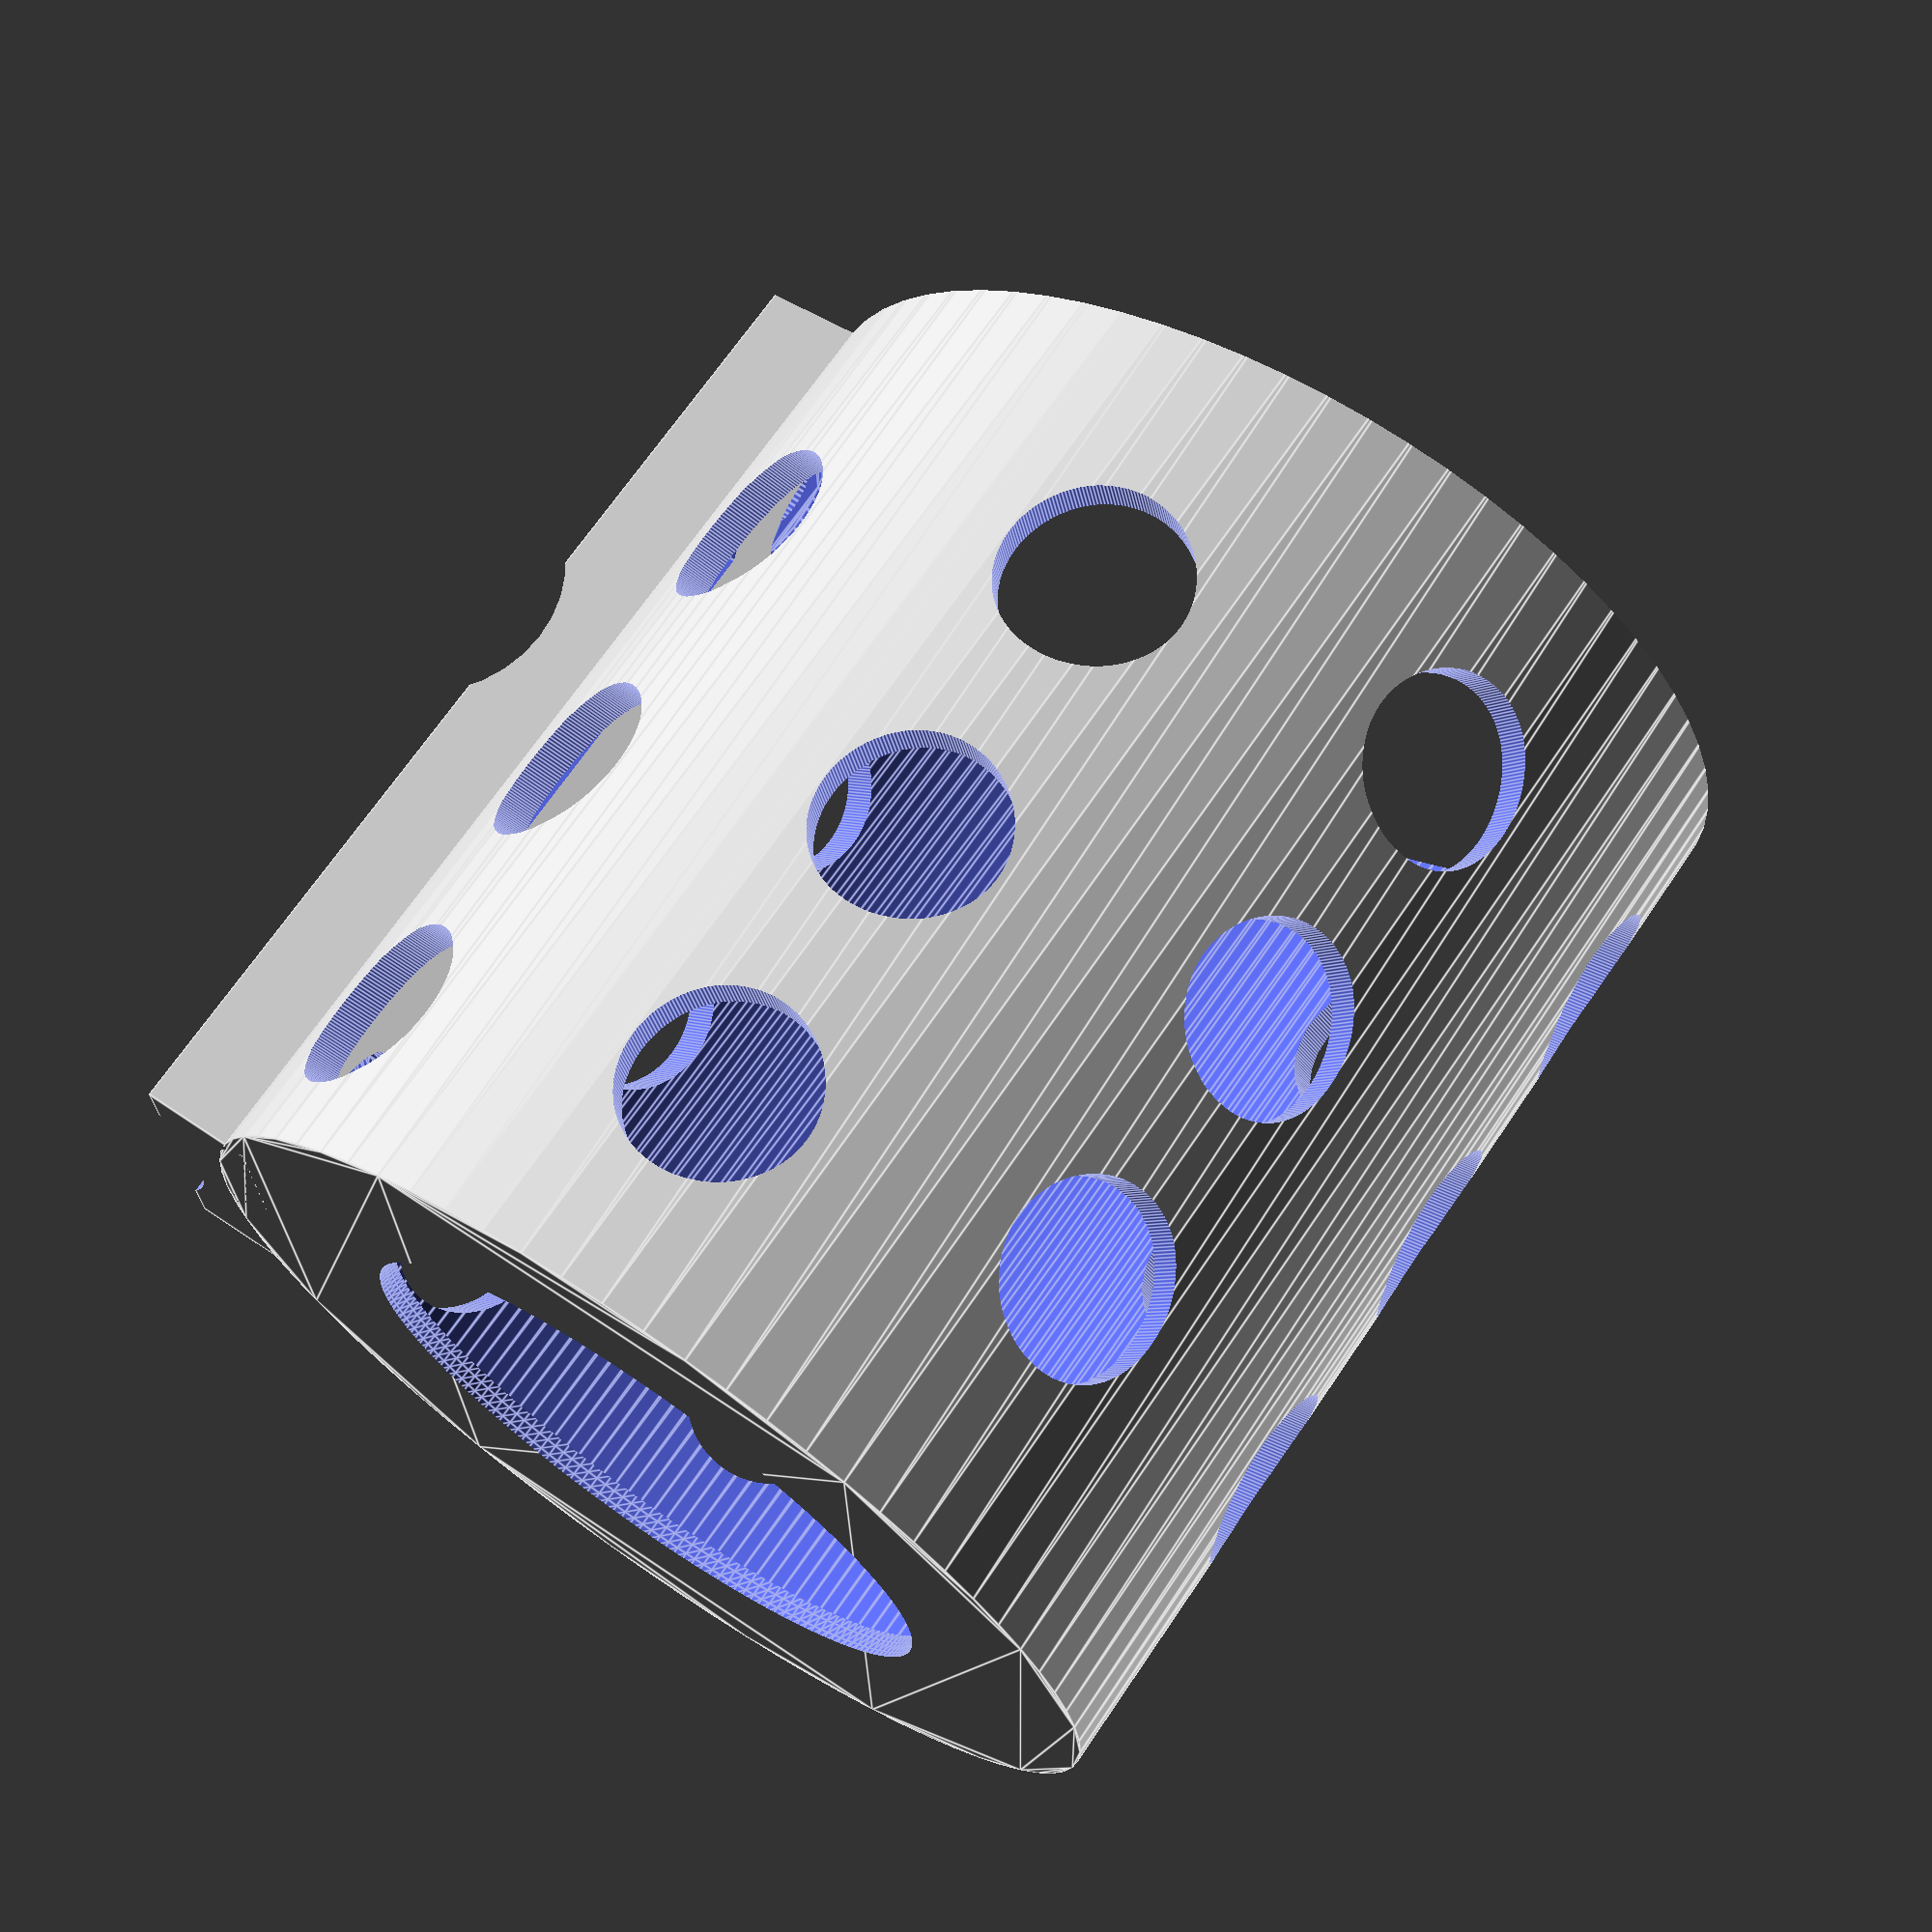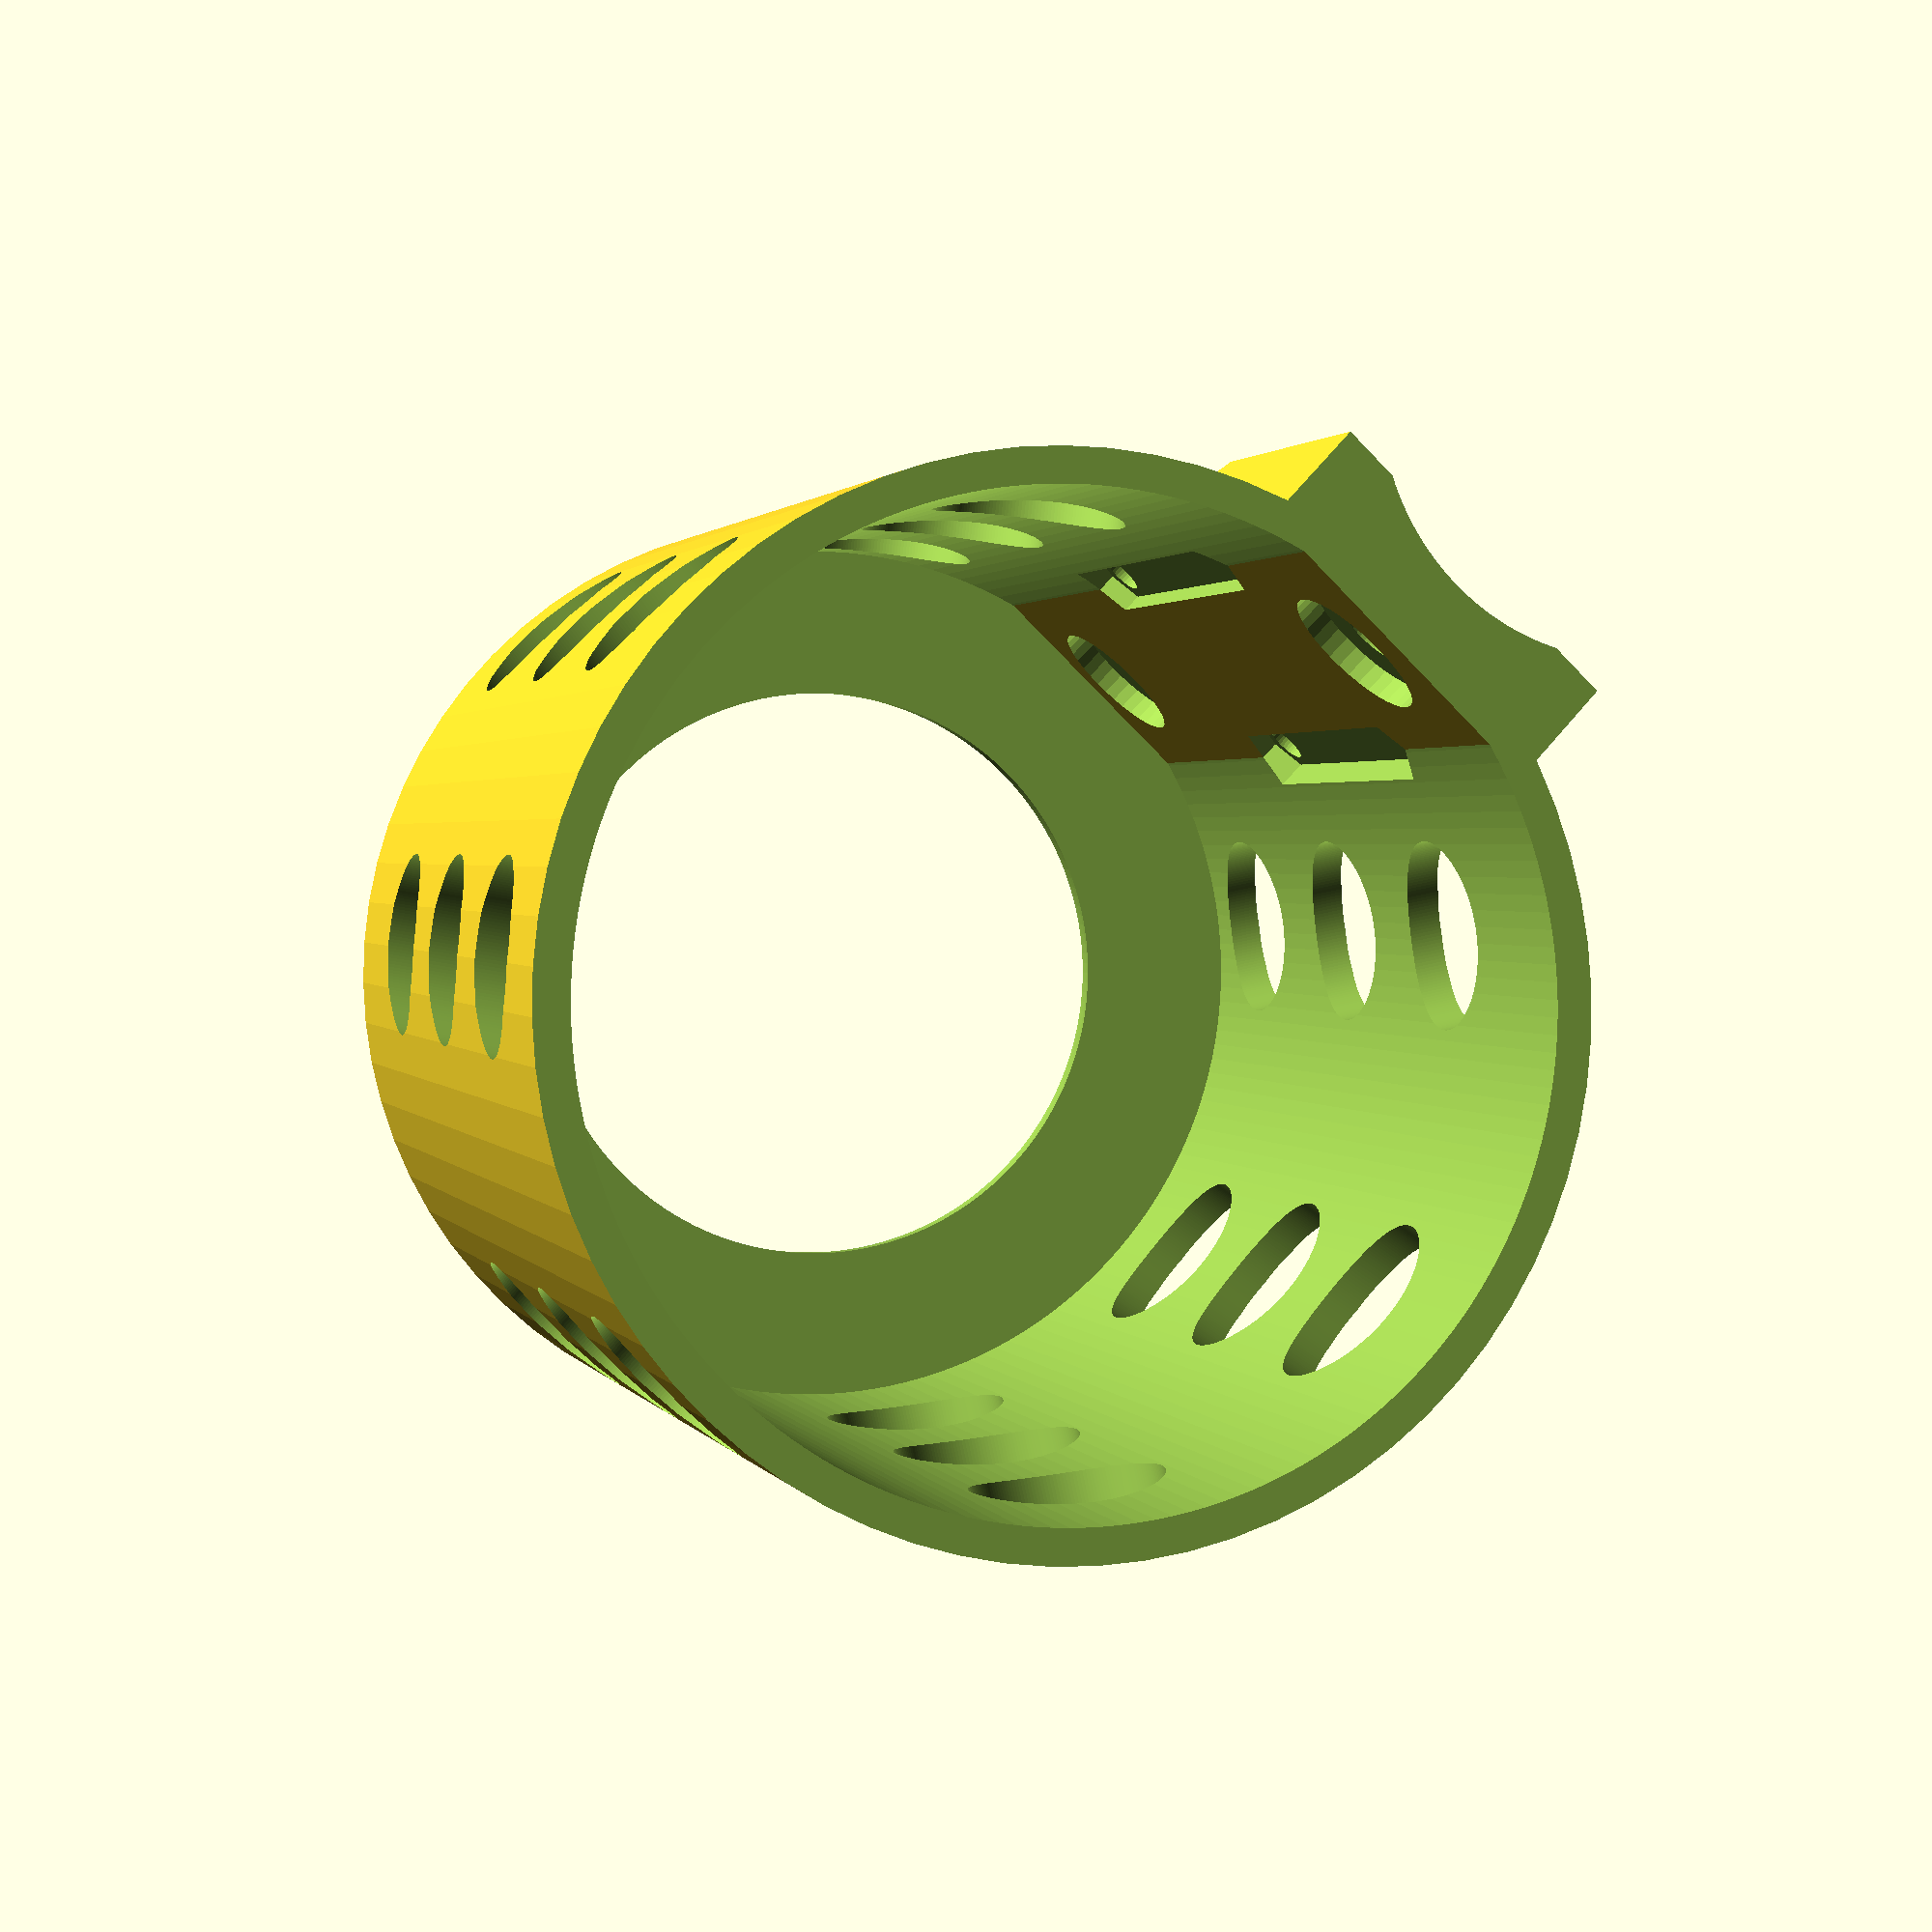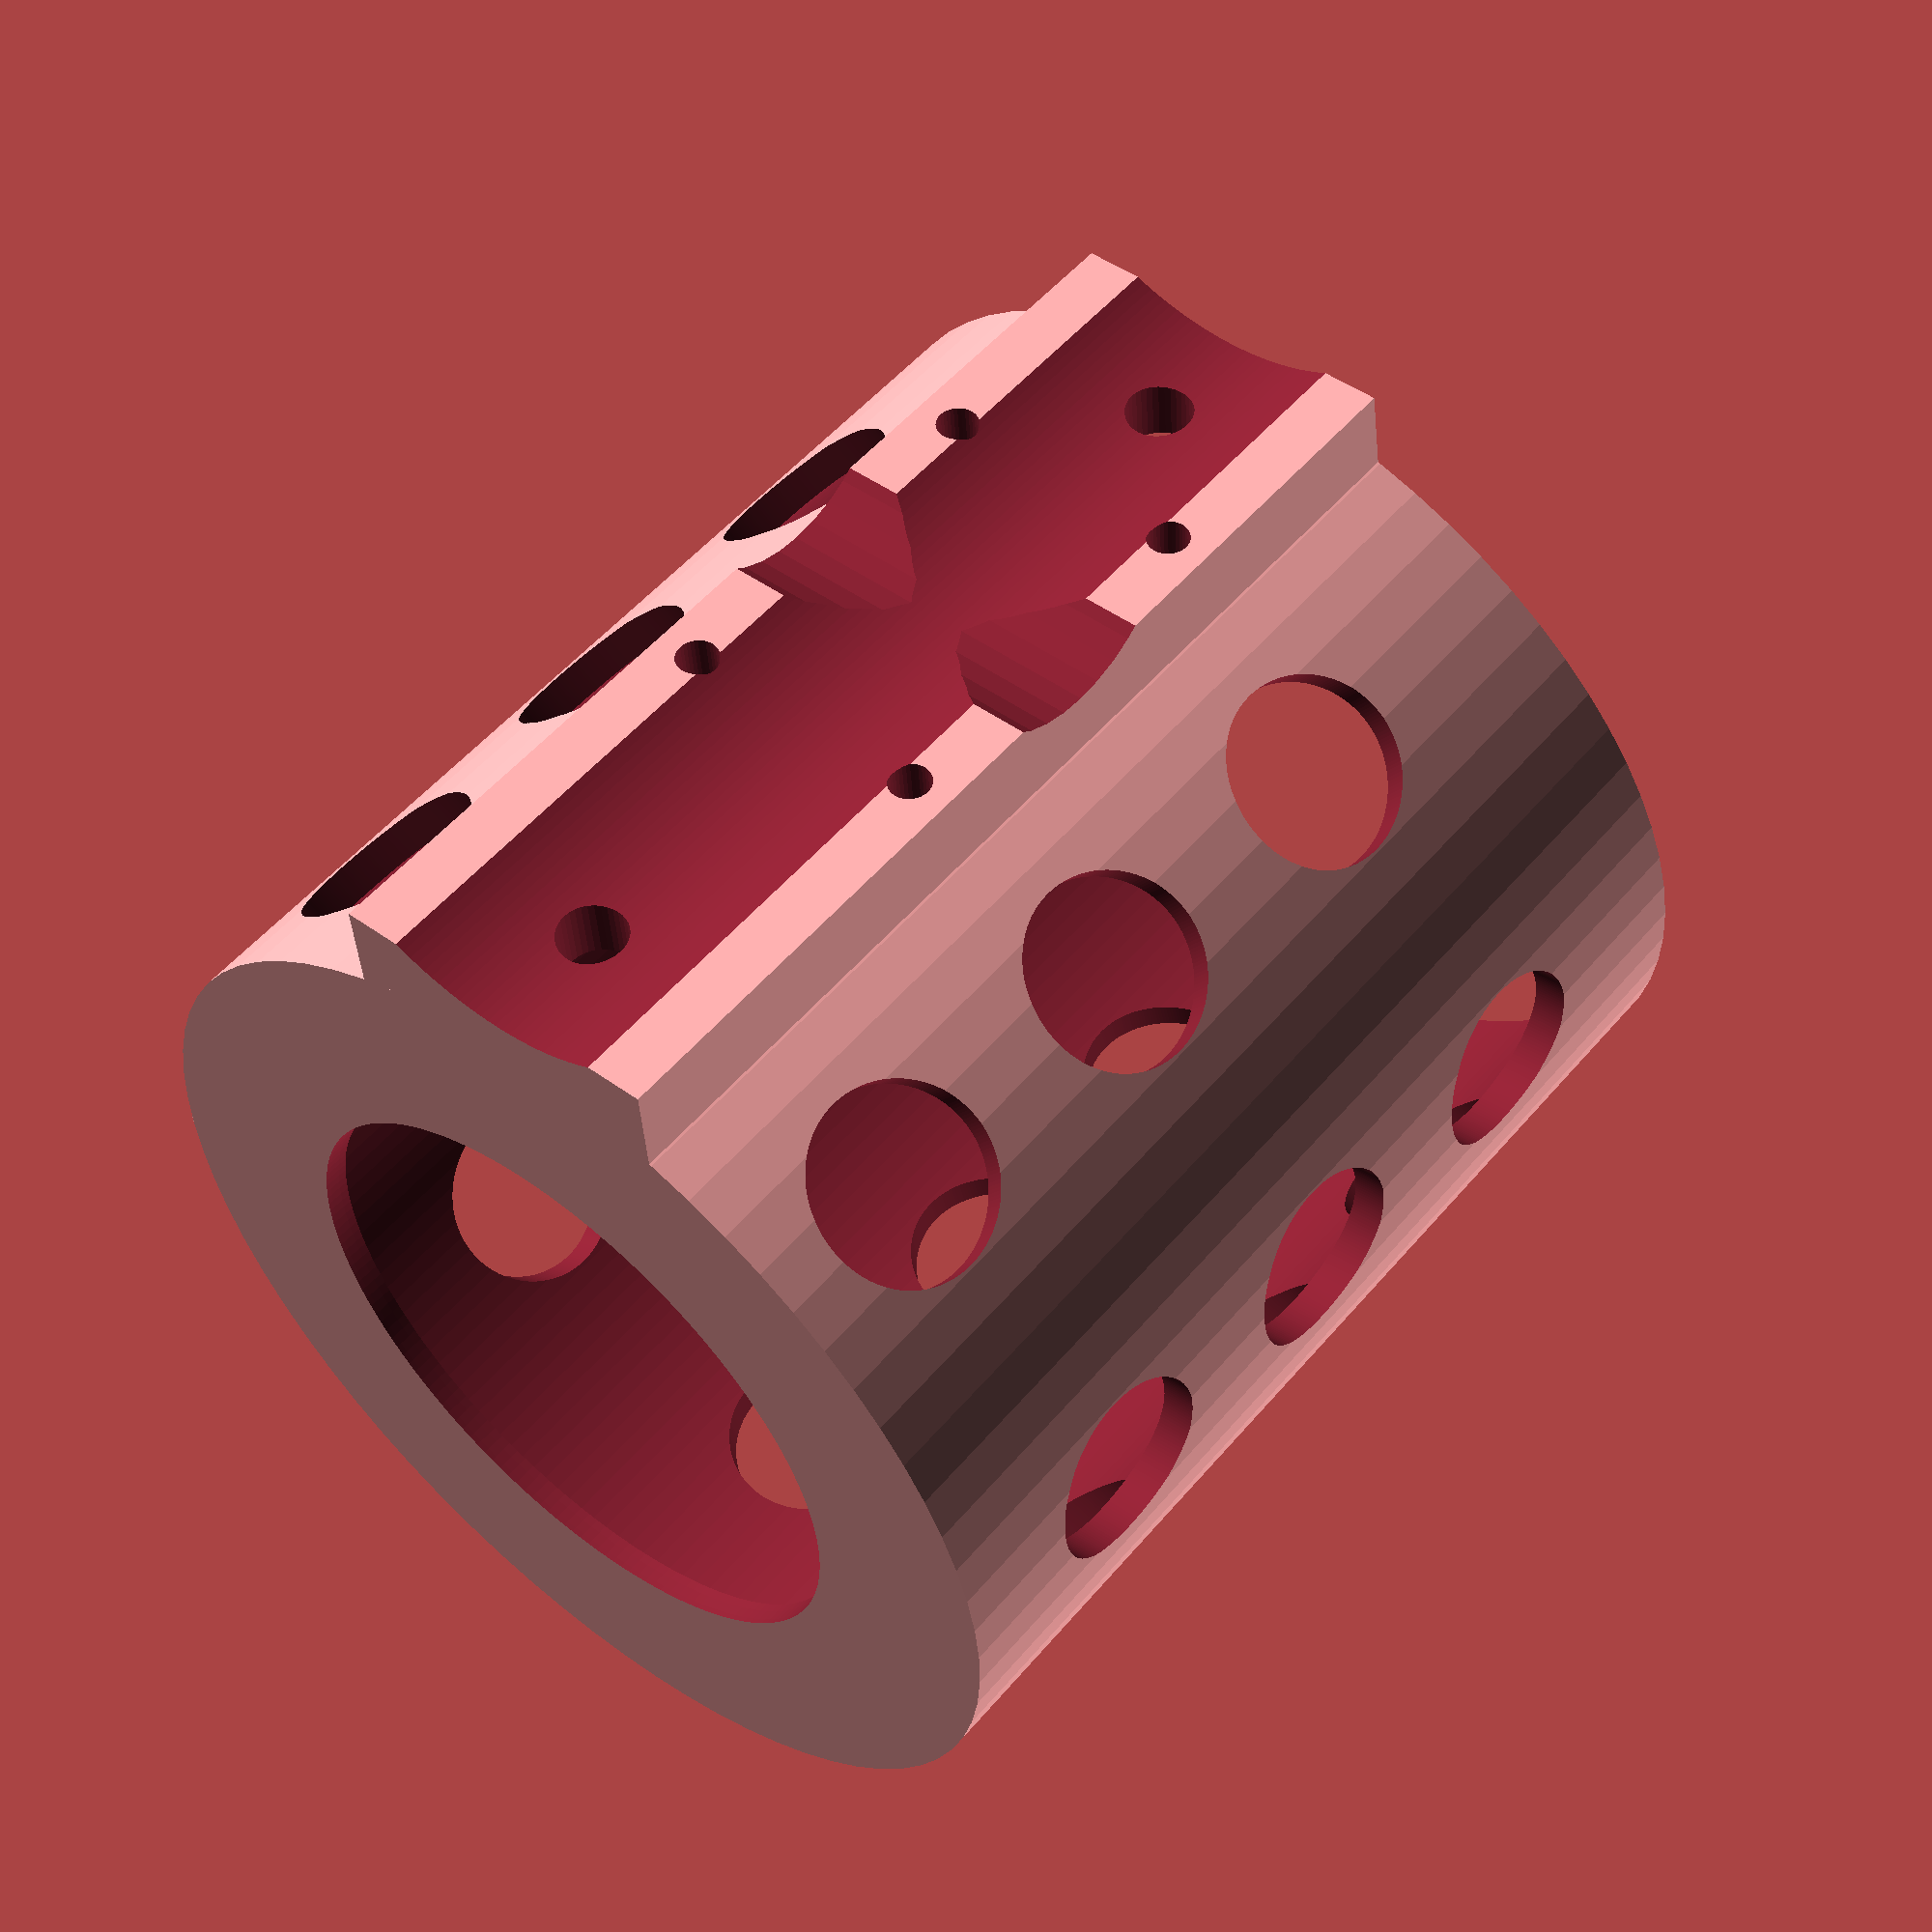
<openscad>
/* [Global] */

/* [Bottle] */

// Bottle Diameter
b_diameter  = 73.025; // [73:100]

// Bottle Cage Height
b_height = 95; // [90:120]

// Bottle Strength
b_strength  = 5.5; // [5:10]

// Base Width
b_baseWidth = 2; // [1:3]

/* [Tubes] */

// Front Tube Diameter
t_front = 38; // [25:60]

// Handlebars diameter
t_handleBar = 22.2; // [20:30]

// Vertical Tube Holder Width
s_width = 27; // [27:30]

// Vertical Tube Holder Thickness
s_thickness = 9; // [7:12]

// Vertical Tube Holder Height
s_stand = 85; // [85:120]

/* [Hidden] */
r_bottle_i  =  b_diameter + 1.5;
f_bottle    =  b_strength;
z_base      =  b_baseWidth;
r_bottle_o  = r_bottle_i + f_bottle;
r_ftube     =  t_front;

h_bottle   =  b_height;
r_bolt_3mm =   3.3;
r_bolt_6mm =   5.3;
z_bolt_i   =  20;
r_bolt_o   =   5.8;
z_bolt_o   =   2.1;
z_nut_3mm  =   5.75;
z_nut_6mm  =   11.5;

h_bolts   =  64;
h_bolt1   =  10;
h_bolt2   =  h_bolt1 + h_bolts;

x_hole3   =  10;

y_stand   =  s_width;
x_stand   =  s_thickness;
z_stand   =  s_stand;

r_tube_o  =  t_handleBar;
xf_bottle =   0.75;

fudge     =   0.01;

fn1       =  36;
fn2       =  72;
fn3       = 180;

// fn1       =  10;
// fn2       =  18;
// fn3       =  36;

module bottle() {
  difference() {
    linear_extrude(height = h_bottle, $fn = fn3) circle(r=r_bottle_o / 2, $fn = fn2);
    translate([0, 0, z_base]) linear_extrude(height = h_bottle - z_base + fudge, $fn = fn2) circle(r=r_bottle_i / 2, $fn = fn3);
  }
}

module hole6mm() {
  linear_extrude(height=z_bolt_i + z_bolt_o, $fn = fn1) circle(r=r_bolt_6mm / 2);
  linear_extrude(height=z_bolt_o, $fn = fn1) circle(r=z_nut_6mm / 2);
}

module nut3mm() {
  translate([0, 0, -1 * z_bolt_o]) linear_extrude(height=z_bolt_o * 2, $fn = 6) circle(r=z_nut_3mm / 2);
}

module hole3mm() {
  linear_extrude(height=z_bolt_i + z_bolt_o, $fn = fn1) circle(r=r_bolt_3mm / 2);
  nut3mm();
}

module base_holder() {
  cube([x_stand, y_stand, z_stand]);
  translate([r_bottle_o / 2 + x_stand - f_bottle * xf_bottle, y_stand / 2, 0]) bottle();
}

module cage() {
  difference() {
    base_holder();
    translate([x_stand + 10 * fudge, y_stand / 2, h_bolt1]) rotate([0,90,180]) hole6mm();
    translate([x_stand + 10 * fudge, y_stand / 2, h_bolt2]) rotate([0,90,180]) hole6mm();

    translate([r_bottle_o / 2 + x_stand - f_bottle * xf_bottle, y_stand / 2, 0]) sphere(r = r_bottle_i / 3, $fn = fn3);

    translate([-1 * x_stand, y_stand * 2 - fudge, h_bottle / 2]) rotate([90, 90, 0]) cylinder(r1 = r_tube_o / 2, r2 = r_tube_o / 2, h = y_stand * 3, $fn = fn1);

    translate([0, -100, z_stand * 0.975]) rotate([0, -5, 0]) cube([200, 200, 200]);

    translate([x_stand + f_bottle / 10, y_stand / 2 - x_hole3, h_bottle / 2 - r_tube_o / 1.5]) rotate([0,90,180]) hole3mm();
    translate([x_stand + f_bottle / 10, y_stand / 2 - x_hole3, h_bottle / 2 + r_tube_o / 1.5]) rotate([0,90,180]) hole3mm();
    translate([x_stand + f_bottle / 10, y_stand / 2 + x_hole3, h_bottle / 2 - r_tube_o / 1.5]) rotate([0,90,180]) hole3mm();
    translate([x_stand + f_bottle / 10, y_stand / 2 + x_hole3, h_bottle / 2 + r_tube_o / 1.5]) rotate([0,90,180]) hole3mm();

    hull() {
      translate([x_stand + f_bottle / 10, y_stand / 2 - x_hole3, h_bottle / 2 - r_tube_o / 1.5]) rotate([0,90,180]) nut3mm();
      translate([x_stand + f_bottle / 10, y_stand / 2 - x_hole3, h_bottle / 2 + r_tube_o / 1.5]) rotate([0,90,180]) nut3mm();
    }

    hull() {
      translate([x_stand + f_bottle / 10, y_stand / 2 + x_hole3, h_bottle / 2 - r_tube_o / 1.5]) rotate([0,90,180]) nut3mm();
      translate([x_stand + f_bottle / 10, y_stand / 2 + x_hole3, h_bottle / 2 + r_tube_o / 1.5]) rotate([0,90,180]) nut3mm();
    }

    translate([x_stand / 4 - r_ftube / 2, y_stand / 2, -1 * fudge]) cylinder(r1 = r_ftube / 2, r2 = r_ftube / 2, h = z_stand + fudge, $fn = fn3);

    for (z = [h_bottle / 5 : h_bottle / 4 : h_bottle / 5 * 4]) {
     for (a = [0:45:90]) {
      translate([r_bottle_o / 2 + x_stand, y_stand / 2, z]) rotate([145 - a, 80, 0]) cylinder(r1 = r_bottle_i / 10, r2 = r_bottle_i / 10, h = r_bottle_i, $fn = fn3);
      translate([r_bottle_o / 2 + x_stand, y_stand / 2, z]) rotate([-55 - a, 80, 0]) cylinder(r1 = r_bottle_i / 10, r2 = r_bottle_i / 10, h = r_bottle_i, $fn = fn3);
     }
     translate([r_bottle_o / 2 + x_stand, y_stand / 2, z]) rotate([0, 80, 0]) cylinder(r1 = r_bottle_i / 10, r2 = r_bottle_i / 10, h = r_bottle_i, $fn = fn3);
    }
  }
}

module print_part() {
  rotate([0,0,-90]) cage();
}

print_part();


</openscad>
<views>
elev=291.2 azim=90.7 roll=214.1 proj=p view=edges
elev=178.6 azim=224.2 roll=194.5 proj=p view=wireframe
elev=306.7 azim=4.0 roll=219.3 proj=p view=solid
</views>
